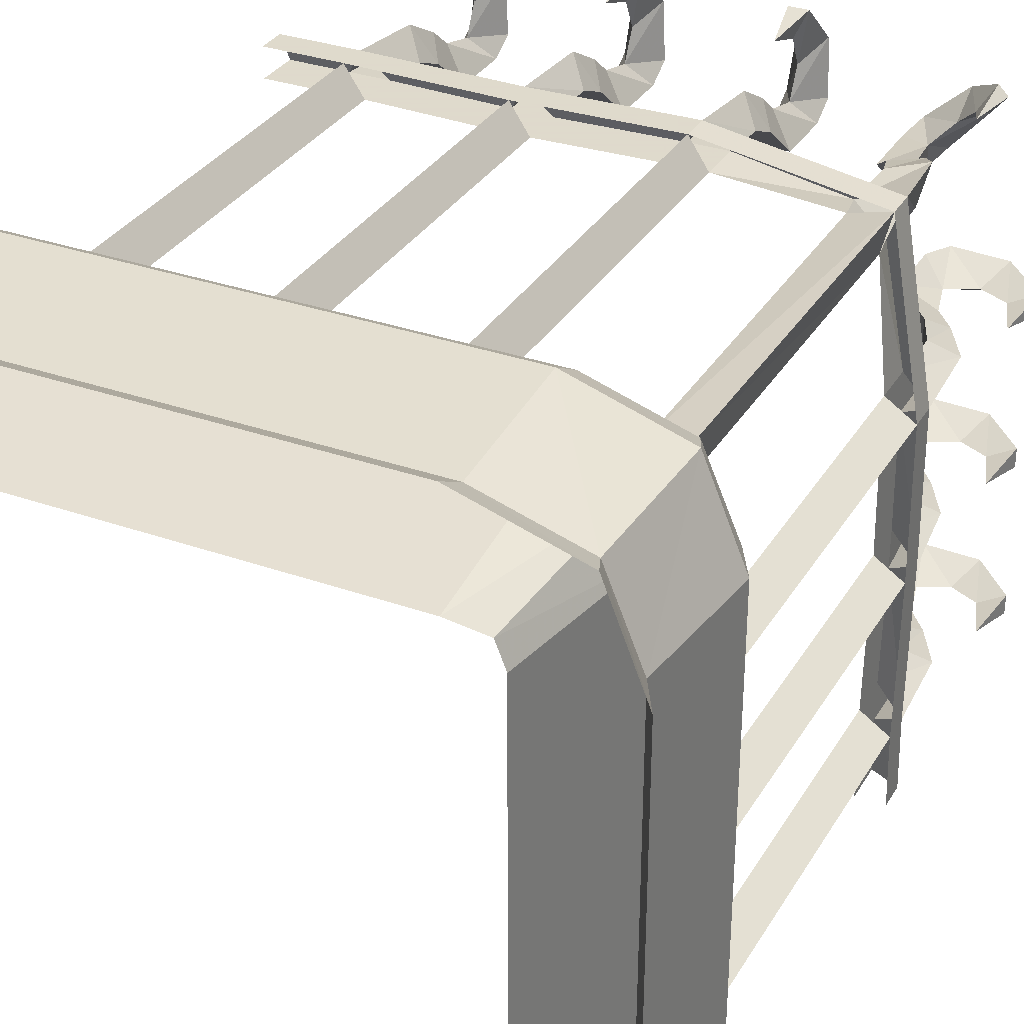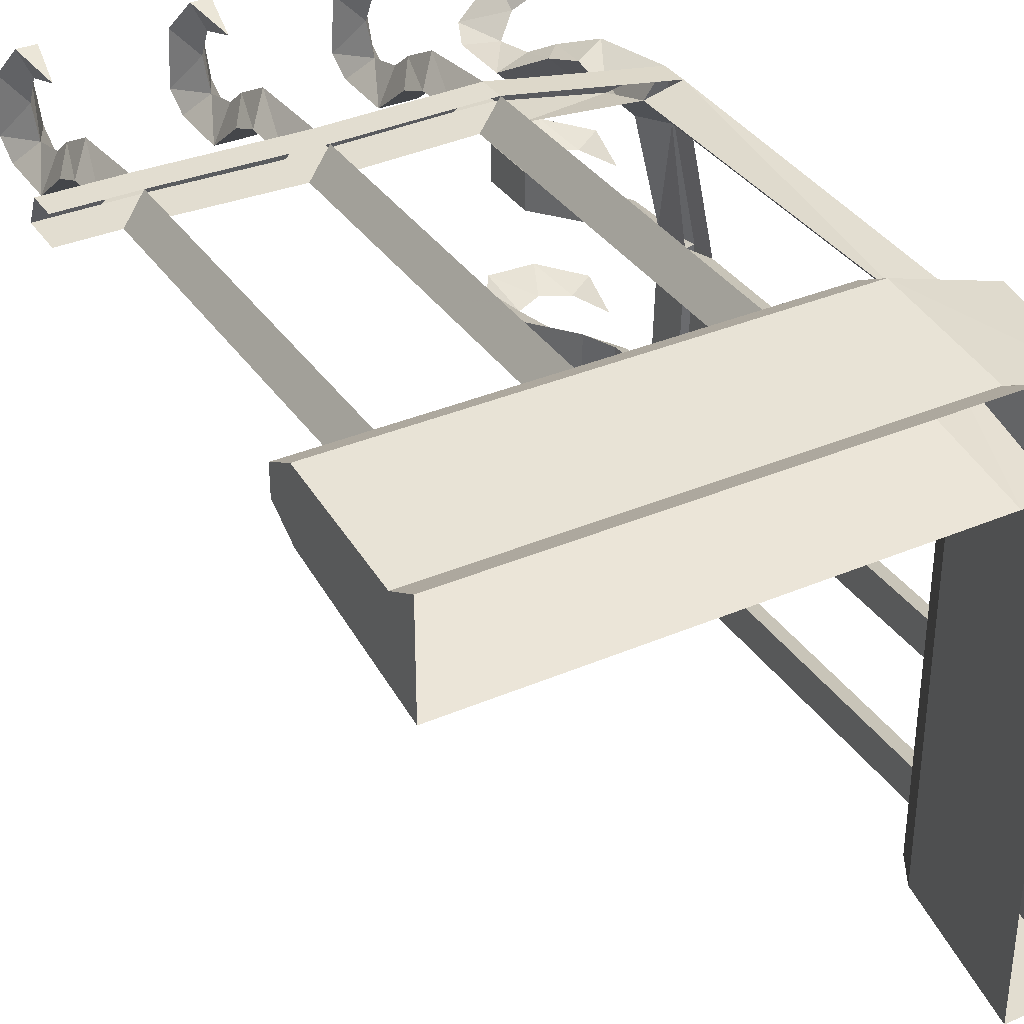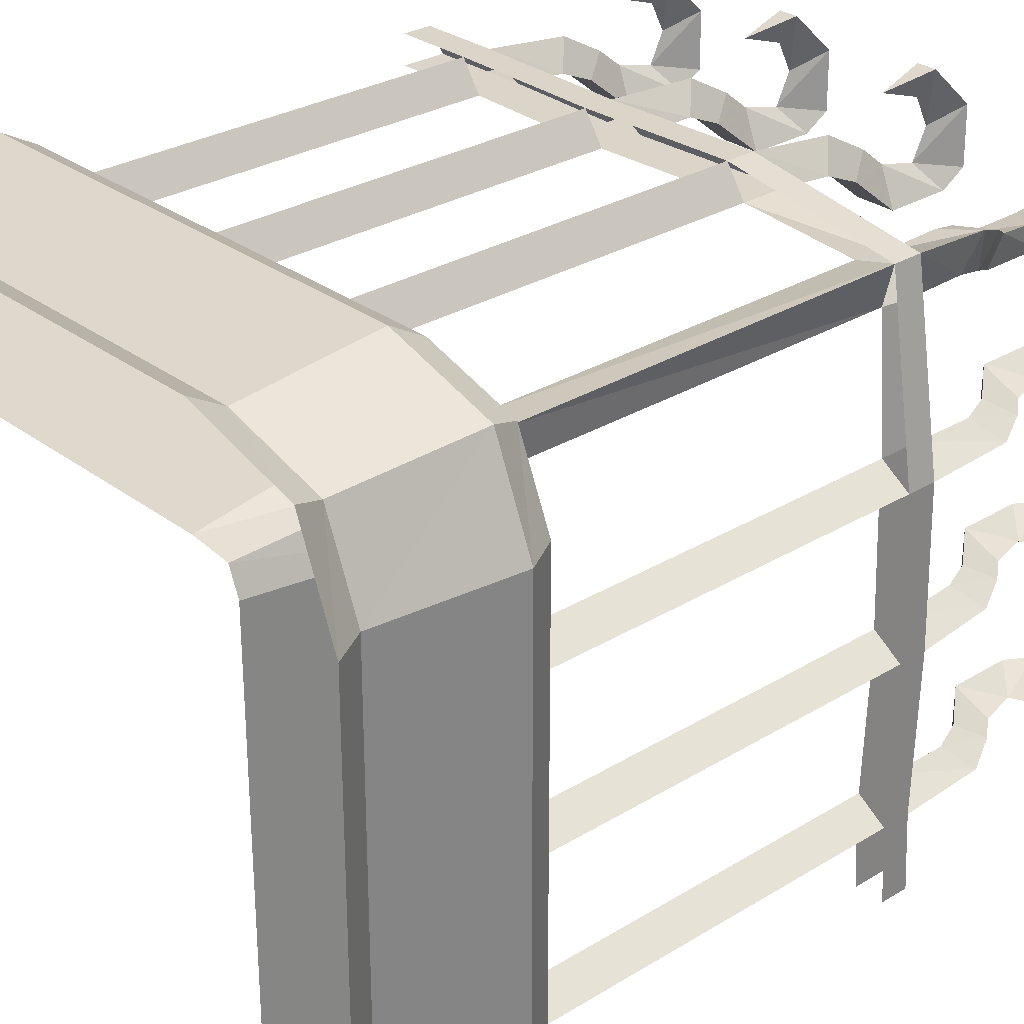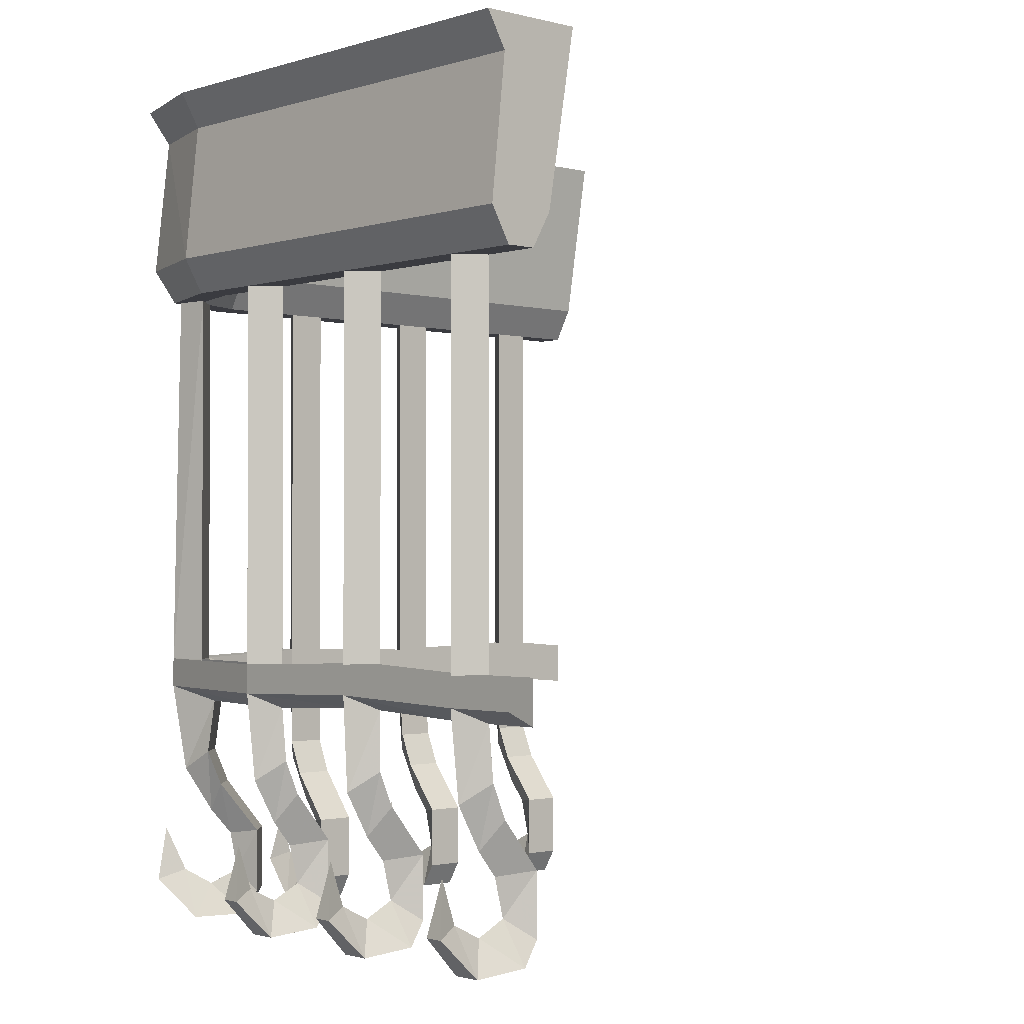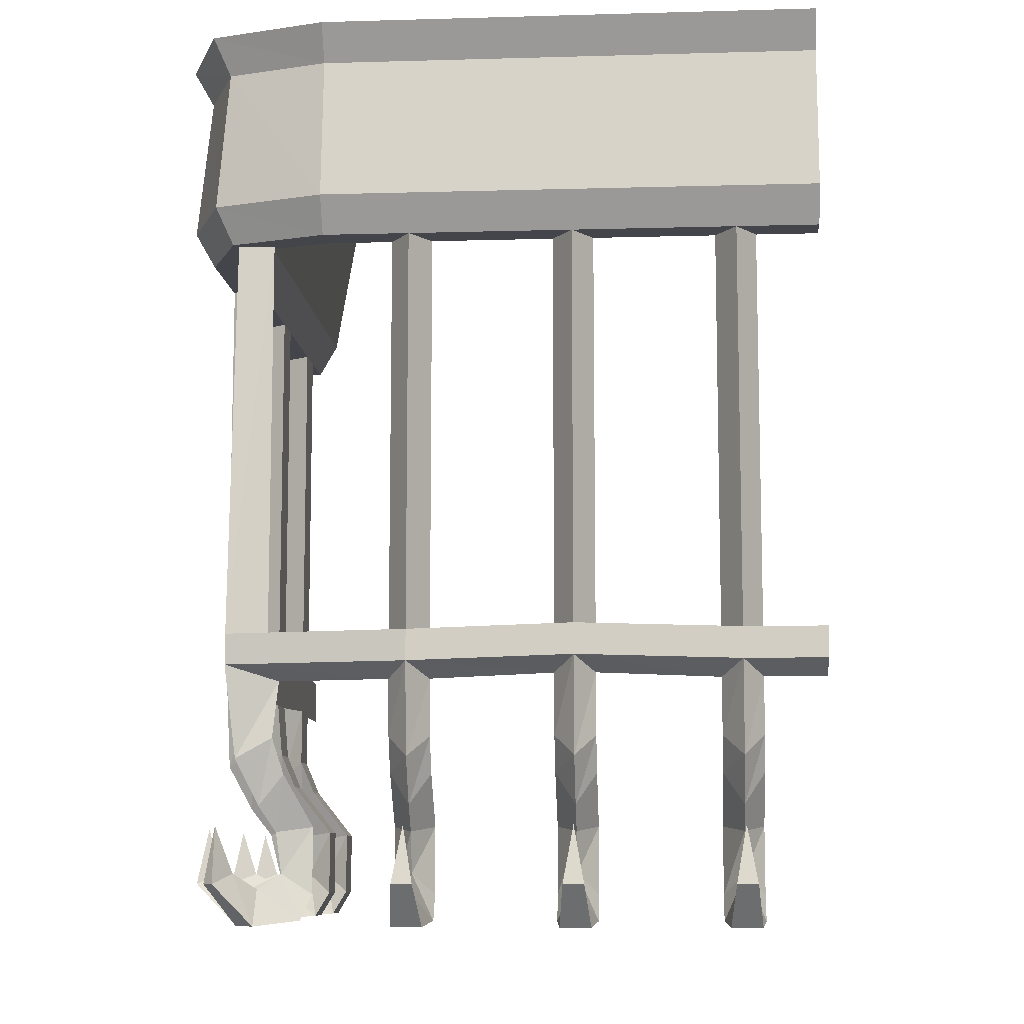
<metadata>
{"format":"obj","ext":"obj","renderer":"f3d","projection":"perspective","resolution":1024,"background":"white","views":[{"elev":32.4,"azim":-153.6,"up":"+Z"},{"elev":35.3,"azim":150.4,"up":"+Z"},{"elev":29.1,"azim":-132.1,"up":"+Z"},{"elev":-1.4,"azim":47.7,"up":"+Y"},{"elev":-9.3,"azim":4.2,"up":"+Y"}]}
</metadata>
<code>
v -0.4141 -0.9297 0.09375
v -0.4609 -0.9297 0.125
v -0.4609 -0.3281 0.125
v -0.4141 -0.3281 0.09375
v -0.4141 -0.9297 0.1562
v -0.4141 -1 0.1562
v -0.4141 -1 0.09375
v -0.4141 -1.008 -0.09375
v -0.4141 -0.9375 -0.09375
v -0.4141 -0.9375 -0.1562
v -0.4141 -0.3281 -0.1562
v -0.4141 -0.3281 -0.09375
v -0.4609 -0.9375 -0.125
v -0.4609 -0.3281 -0.125
v -0.4141 -0.3281 0.1562
v -0.3906 -0.9375 0.3516
v -0.4062 -0.9375 0.4141
v -0.3984 -0.3281 0.4062
v -0.3906 -0.3281 0.3516
v -0.3438 -0.9375 0.3984
v -0.3281 -1.008 0.3828
v -0.375 -1.008 0.3359
v -0.3438 -0.3281 0.3984
v -0.4141 -0.9297 -0.4062
v -0.4609 -0.9297 -0.375
v -0.4609 -0.3281 -0.375
v -0.4141 -0.3281 -0.4062
v -0.4141 -0.9297 -0.3438
v -0.4141 -1 -0.3438
v -0.4141 -1 -0.4062
v -0.4141 -1.008 -0.5
v -0.4141 -0.9375 -0.5
v -0.4141 -0.3281 -0.3438
v -0.4141 -1.008 -0.1562
v -0.4609 -0.9766 0.125
v -0.4609 -0.9844 -0.125
v -0.4141 -1.094 0.09375
v -0.4531 -1.125 0.125
v -0.4062 -0.9844 0.4141
v -0.125 -0.9844 0.4609
v -0.125 -0.9375 0.4609
v 0.125 -0.9766 0.4609
v 0.125 -0.9297 0.4609
v 0.375 -0.9844 0.4609
v 0.375 -0.9375 0.4609
v 0.5 -0.9844 0.4609
v 0.5 -0.9375 0.4609
v -0.4453 -1.125 -0.125
v -0.4062 -1.094 -0.09375
v -0.4062 -1.094 -0.1562
v -0.4609 -0.9766 -0.375
v -0.4531 -1.125 -0.375
v -0.4141 -1.094 -0.3438
v -0.4141 -1.094 -0.4062
v -0.4609 -0.9844 -0.5
v -0.4609 -0.9375 -0.5
v -0.4141 -1.094 0.1562
v -0.3906 -1.148 0.1562
v -0.3906 -1.148 0.09375
v -0.4141 -1.195 0.125
v -0.3828 -1.234 0.125
v -0.3281 -1.227 0.1562
v -0.3281 -1.227 0.09375
v -0.3281 -1.328 0.09375
v -0.3672 -1.297 0.125
v -0.3281 -1.328 0.1562
v -0.3516 -1.367 0.1562
v -0.3516 -1.367 0.09375
v -0.4375 -1.375 0.1016
v -0.4141 -1.32 0.125
v -0.3828 -1.094 0.3438
v -0.3906 -1.125 0.3984
v -0.1562 -1.008 0.4141
v -0.1562 -1.094 0.4062
v -0.125 -1.125 0.4453
v -0.09375 -1.008 0.4141
v 0.09375 -1 0.4141
v 0.09375 -1.094 0.4141
v 0.125 -1.125 0.4531
v 0.1562 -1 0.4141
v 0.3438 -1.008 0.4141
v 0.3438 -1.094 0.4062
v 0.375 -1.125 0.4453
v 0.4062 -1.008 0.4141
v 0.5 -1.008 0.4141
v -0.3359 -1.094 0.3906
v -0.3203 -1.148 0.375
v -0.3672 -1.148 0.3281
v -0.3594 -1.195 0.3672
v -0.3359 -1.234 0.3438
v -0.2812 -1.227 0.3281
v -0.3203 -1.227 0.2891
v -0.3203 -1.328 0.2891
v -0.3281 -1.297 0.3359
v -0.2812 -1.328 0.3281
v -0.2969 -1.367 0.3438
v -0.3359 -1.367 0.3047
v -0.3906 -1.375 0.3672
v -0.3594 -1.32 0.3672
v -0.3828 -1.148 -0.1562
v -0.4062 -1.195 -0.125
v -0.3828 -1.148 -0.09375
v -0.3203 -1.227 -0.09375
v -0.3203 -1.227 -0.1562
v -0.375 -1.234 -0.125
v -0.3594 -1.297 -0.125
v -0.3203 -1.328 -0.09375
v -0.3203 -1.328 -0.1562
v -0.3438 -1.367 -0.1562
v -0.4297 -1.375 -0.1484
v -0.4062 -1.32 -0.125
v -0.3438 -1.367 -0.09375
v -0.4297 -1.375 -0.1016
v -0.4922 -1.312 -0.1094
v -0.4922 -1.312 -0.1406
v -0.4531 -1.297 -0.125
v -0.3906 -1.148 -0.4062
v -0.4141 -1.195 -0.375
v -0.3906 -1.148 -0.3438
v -0.3281 -1.227 -0.3438
v -0.3281 -1.227 -0.4062
v -0.3828 -1.234 -0.375
v -0.3672 -1.297 -0.375
v -0.3281 -1.328 -0.3438
v -0.3281 -1.328 -0.4062
v -0.3516 -1.367 -0.4062
v -0.4375 -1.375 -0.3984
v -0.4141 -1.32 -0.375
v -0.3516 -1.367 -0.3438
v -0.4375 -1.375 -0.3516
v -0.5 -1.312 -0.3594
v -0.5 -1.312 -0.3906
v -0.4609 -1.297 -0.375
v -0.4375 -1.375 0.1484
v -0.5 -1.312 0.1406
v -0.5 -1.312 0.1094
v -0.4609 -1.297 0.125
v -0.4844 -1.227 0.125
v -0.3594 -1.375 0.3984
v -0.4141 -1.312 0.4375
v -0.4297 -1.312 0.4219
v -0.3906 -1.297 0.3984
v -0.4141 -1.227 0.4219
v -0.4766 -1.227 -0.125
v -0.4844 -1.227 -0.375
v -0.4141 -0.3281 0.2891
v -0.4609 -0.3281 0.2891
v -0.4609 -0.3281 -0.5
v -0.4141 -0.3281 -0.5
v -0.3828 -0.2734 0.2891
v -0.3516 -0.2734 0.3594
v -0.375 -0.3281 0.3828
v -0.4062 -0.3281 0.4141
v -0.4922 -0.2734 0.2891
v -0.4922 -0.2734 -0.5
v -0.3828 -0.2734 -0.5
v -0.3359 0 0.2891
v -0.3203 0 0.3281
v -0.2578 0 0.3359
v -0.2578 -0.2734 0.3828
v -0.2578 -0.3281 0.4141
v -0.2578 -0.3281 0.4609
v -0.4297 -0.2734 0.4375
v -0.4688 -0.05469 0.2891
v -0.4688 -0.05469 -0.5
v -0.3359 0 -0.5
v -0.5 0 -0.5
v -0.5 0 0.2891
v -0.4141 -0.05469 0.4219
v -0.4375 0 0.4453
v -0.2578 -0.05469 0.4688
v -0.2578 0 0.5
v 0.5 -0.05469 0.4688
v 0.5 0 0.5
v 0.5 0 0.3359
v 0.5 -0.2734 0.3828
v 0.09375 -0.9297 0.4141
v 0.125 -0.3281 0.4609
v 0.09375 -0.3281 0.4141
v 0.1562 -0.9297 0.4141
v -0.09375 -0.9375 0.4141
v -0.1562 -0.9375 0.4141
v -0.1562 -0.3281 0.4141
v -0.09375 -0.3281 0.4141
v -0.125 -0.3281 0.4609
v 0.1562 -0.3281 0.4141
v 0.3438 -0.9375 0.4141
v 0.375 -0.3281 0.4609
v 0.3438 -0.3281 0.4141
v 0.4062 -0.9375 0.4141
v 0.4062 -0.3281 0.4141
v 0.5 -0.9375 0.4141
v 0.1562 -1.094 0.4141
v 0.1562 -1.148 0.3906
v 0.09375 -1.148 0.3906
v 0.125 -1.195 0.4141
v 0.125 -1.234 0.3828
v 0.1562 -1.227 0.3281
v 0.09375 -1.227 0.3281
v 0.09375 -1.328 0.3281
v 0.125 -1.297 0.3672
v 0.1562 -1.328 0.3281
v 0.1562 -1.367 0.3516
v 0.09375 -1.367 0.3516
v 0.1016 -1.375 0.4375
v 0.125 -1.32 0.4141
v 0.4062 -1.094 0.4062
v 0.4062 -1.148 0.3828
v 0.3438 -1.148 0.3828
v 0.375 -1.195 0.4062
v 0.375 -1.234 0.375
v 0.4062 -1.227 0.3203
v 0.3438 -1.227 0.3203
v 0.3438 -1.328 0.3203
v 0.375 -1.297 0.3594
v 0.4062 -1.328 0.3203
v 0.4062 -1.367 0.3438
v 0.3438 -1.367 0.3438
v 0.3516 -1.375 0.4297
v 0.375 -1.32 0.4062
v -0.09375 -1.094 0.4062
v -0.09375 -1.148 0.3828
v -0.1562 -1.148 0.3828
v -0.125 -1.195 0.4062
v -0.125 -1.234 0.375
v -0.09375 -1.227 0.3203
v -0.1562 -1.227 0.3203
v -0.1562 -1.328 0.3203
v -0.125 -1.297 0.3594
v -0.09375 -1.328 0.3203
v -0.09375 -1.367 0.3438
v -0.1562 -1.367 0.3438
v -0.1484 -1.375 0.4297
v -0.125 -1.32 0.4062
v 0.1484 -1.375 0.4375
v 0.1406 -1.312 0.5
v 0.1094 -1.312 0.5
v 0.125 -1.297 0.4609
v 0.125 -1.227 0.4844
v 0.3984 -1.375 0.4297
v 0.3906 -1.312 0.4922
v 0.3594 -1.312 0.4922
v 0.375 -1.297 0.4531
v 0.375 -1.227 0.4766
v -0.1016 -1.375 0.4297
v -0.1094 -1.312 0.4922
v -0.1406 -1.312 0.4922
v -0.125 -1.297 0.4531
v -0.125 -1.227 0.4766
v 0.5 -0.3281 0.4141
v 0.5 -0.3281 0.4609
v 0.5 -0.2734 0.4922
v -0.2578 -0.2734 0.4922
f 1 2 3
f 1 3 4
f 1 5 6
f 1 6 7
f 1 7 8
f 1 8 9
f 9 8 10
f 9 12 13
f 13 12 14
f 13 14 10
f 10 14 11
f 2 5 15
f 2 15 3
f 16 17 18
f 16 18 19
f 16 20 21
f 16 21 22
f 16 22 6
f 16 6 5
f 17 20 23
f 17 23 18
f 24 25 26
f 24 26 27
f 24 28 29
f 24 29 30
f 24 30 31
f 24 31 32
f 25 28 33
f 25 33 26
f 8 34 10
f 10 34 29
f 10 29 28
f 35 2 13
f 35 13 36
f 35 7 37
f 35 37 38
f 35 38 6
f 35 39 2
f 2 39 17
f 17 39 40
f 17 40 41
f 41 40 42
f 41 42 43
f 43 42 44
f 43 44 45
f 45 44 46
f 45 46 47
f 8 36 48
f 8 48 49
f 8 49 34
f 34 49 50
f 34 50 36
f 29 51 52
f 29 52 53
f 29 53 30
f 30 53 54
f 30 54 51
f 36 13 25
f 36 25 51
f 51 25 56
f 51 56 55
f 6 38 57
f 6 57 7
f 7 57 37
f 37 57 58
f 37 58 59
f 37 59 38
f 38 59 60
f 38 60 57
f 57 60 58
f 58 60 61
f 58 61 62
f 58 62 59
f 59 62 63
f 59 63 60
f 60 63 61
f 61 63 64
f 61 64 65
f 61 65 62
f 62 65 66
f 62 66 63
f 63 66 64
f 64 68 65
f 65 68 69
f 65 69 70
f 65 70 67
f 65 67 66
f 39 22 71
f 39 71 72
f 39 72 21
f 40 73 74
f 40 74 75
f 40 75 76
f 42 77 78
f 42 78 79
f 42 79 80
f 44 81 82
f 44 82 83
f 44 83 84
f 21 72 86
f 21 86 22
f 22 86 71
f 71 86 87
f 71 87 88
f 71 88 72
f 72 88 89
f 72 89 86
f 86 89 87
f 87 89 90
f 87 90 91
f 87 91 88
f 88 91 92
f 88 92 89
f 89 92 90
f 90 92 93
f 90 93 94
f 90 94 91
f 91 94 95
f 91 95 92
f 92 95 93
f 93 97 94
f 94 97 98
f 94 98 99
f 94 99 96
f 94 96 95
f 36 50 48
f 48 50 100
f 48 100 101
f 48 101 49
f 49 101 102
f 49 102 50
f 50 102 100
f 100 102 103
f 100 103 104
f 100 104 101
f 101 104 105
f 101 105 102
f 102 105 103
f 103 105 106
f 103 106 107
f 103 107 104
f 104 107 108
f 104 108 105
f 105 108 106
f 106 108 109
f 106 109 110
f 106 110 111
f 106 111 112
f 106 112 107
f 110 115 111
f 111 115 116
f 111 116 113
f 111 113 112
f 51 54 52
f 52 54 117
f 52 117 118
f 52 118 53
f 53 118 119
f 53 119 54
f 54 119 117
f 117 119 120
f 117 120 121
f 117 121 118
f 118 121 122
f 118 122 119
f 119 122 120
f 120 122 123
f 120 123 124
f 120 124 121
f 121 124 125
f 121 125 122
f 122 125 123
f 123 125 126
f 123 126 127
f 123 127 128
f 123 128 129
f 123 129 124
f 127 132 128
f 128 132 133
f 128 133 130
f 128 130 129
f 67 70 134
f 69 136 70
f 70 136 137
f 70 137 134
f 134 137 135
f 135 137 138
f 136 138 137
f 96 99 139
f 98 141 99
f 99 141 142
f 99 142 139
f 139 142 140
f 140 142 143
f 141 143 142
f 113 116 114
f 114 116 144
f 115 144 116
f 130 133 131
f 131 133 145
f 132 145 133
f 177 43 178
f 177 178 179
f 177 180 80
f 177 80 77
f 177 77 76
f 177 76 181
f 181 76 182
f 181 184 41
f 41 184 185
f 41 185 182
f 182 185 183
f 43 180 186
f 43 186 178
f 187 45 188
f 187 188 189
f 187 190 84
f 187 84 81
f 187 81 80
f 187 80 180
f 45 190 191
f 45 191 188
f 76 73 182
f 182 73 21
f 182 21 20
f 192 85 84
f 192 84 190
f 80 79 193
f 80 193 77
f 77 193 78
f 78 193 194
f 78 194 195
f 78 195 79
f 79 195 196
f 79 196 193
f 193 196 194
f 194 196 197
f 194 197 198
f 194 198 195
f 195 198 199
f 195 199 196
f 196 199 197
f 197 199 200
f 197 200 201
f 197 201 198
f 198 201 202
f 198 202 199
f 199 202 200
f 200 204 201
f 201 204 205
f 201 205 206
f 201 206 203
f 201 203 202
f 84 83 207
f 84 207 81
f 81 207 82
f 82 207 208
f 82 208 209
f 82 209 83
f 83 209 210
f 83 210 207
f 207 210 208
f 208 210 211
f 208 211 212
f 208 212 209
f 209 212 213
f 209 213 210
f 210 213 211
f 211 213 214
f 211 214 215
f 211 215 212
f 212 215 216
f 212 216 213
f 213 216 214
f 214 218 215
f 215 218 219
f 215 219 220
f 215 220 217
f 215 217 216
f 76 75 221
f 76 221 73
f 73 221 74
f 74 221 222
f 74 222 223
f 74 223 75
f 75 223 224
f 75 224 221
f 221 224 222
f 222 224 225
f 222 225 226
f 222 226 223
f 223 226 227
f 223 227 224
f 224 227 225
f 225 227 228
f 225 228 229
f 225 229 226
f 226 229 230
f 226 230 227
f 227 230 228
f 228 232 229
f 229 232 233
f 229 233 234
f 229 234 231
f 229 231 230
f 203 206 235
f 205 237 206
f 206 237 238
f 206 238 235
f 235 238 236
f 236 238 239
f 237 239 238
f 217 220 240
f 219 242 220
f 220 242 243
f 220 243 240
f 240 243 241
f 241 243 244
f 242 244 243
f 231 234 245
f 233 247 234
f 234 247 248
f 234 248 245
f 245 248 246
f 246 248 249
f 247 249 248
f 1 4 5
f 9 10 11
f 9 11 12
f 5 4 15
f 16 19 20
f 20 19 23
f 24 27 28
f 28 27 33
f 35 36 7
f 35 6 22
f 35 22 39
f 7 36 8
f 34 36 51
f 34 51 29
f 30 51 55
f 30 55 31
f 64 66 67
f 64 67 68
f 39 21 73
f 39 73 40
f 40 76 77
f 40 77 42
f 42 80 81
f 42 81 44
f 44 84 85
f 44 85 46
f 93 95 96
f 93 96 97
f 107 112 108
f 108 112 109
f 109 112 113
f 109 113 110
f 110 113 114
f 110 114 115
f 124 129 125
f 125 129 126
f 126 129 130
f 126 130 127
f 127 130 131
f 127 131 132
f 67 134 68
f 68 134 69
f 69 134 135
f 69 135 136
f 135 138 136
f 96 139 97
f 97 139 98
f 98 139 140
f 98 140 141
f 140 143 141
f 114 144 115
f 131 145 132
f 177 179 180
f 181 182 183
f 181 183 184
f 180 179 186
f 187 189 190
f 190 189 191
f 200 202 203
f 200 203 204
f 214 216 217
f 214 217 218
f 228 230 231
f 228 231 232
f 203 235 204
f 204 235 205
f 205 235 236
f 205 236 237
f 236 239 237
f 217 240 218
f 218 240 219
f 219 240 241
f 219 241 242
f 241 244 242
f 231 245 232
f 232 245 233
f 233 245 246
f 233 246 247
f 246 249 247
f 146 147 148
f 146 148 149
f 146 152 147
f 147 152 153
f 152 161 153
f 153 161 162
f 250 251 162
f 250 162 161
f 146 149 150
f 146 150 151
f 146 151 152
f 147 153 154
f 147 154 155
f 147 155 148
f 148 155 156
f 148 156 149
f 149 156 150
f 151 160 152
f 152 160 161
f 153 162 163
f 153 163 154
f 155 165 156
f 156 165 166
f 167 164 168
f 168 164 169
f 168 169 170
f 170 169 171
f 170 171 172
f 172 171 173
f 172 173 174
f 174 173 175
f 175 173 176
f 166 165 167
f 167 165 164
f 250 161 176
f 250 176 252
f 250 252 251
f 251 252 253
f 251 253 162
f 162 253 163
f 176 161 160
f 173 252 176
f 150 156 157
f 150 157 158
f 150 158 151
f 151 158 159
f 151 159 160
f 154 163 164
f 154 164 165
f 154 165 155
f 156 166 157
f 175 176 160
f 175 160 159
f 163 253 169
f 163 169 164
f 173 171 252
f 171 253 252
f 253 171 169

</code>
